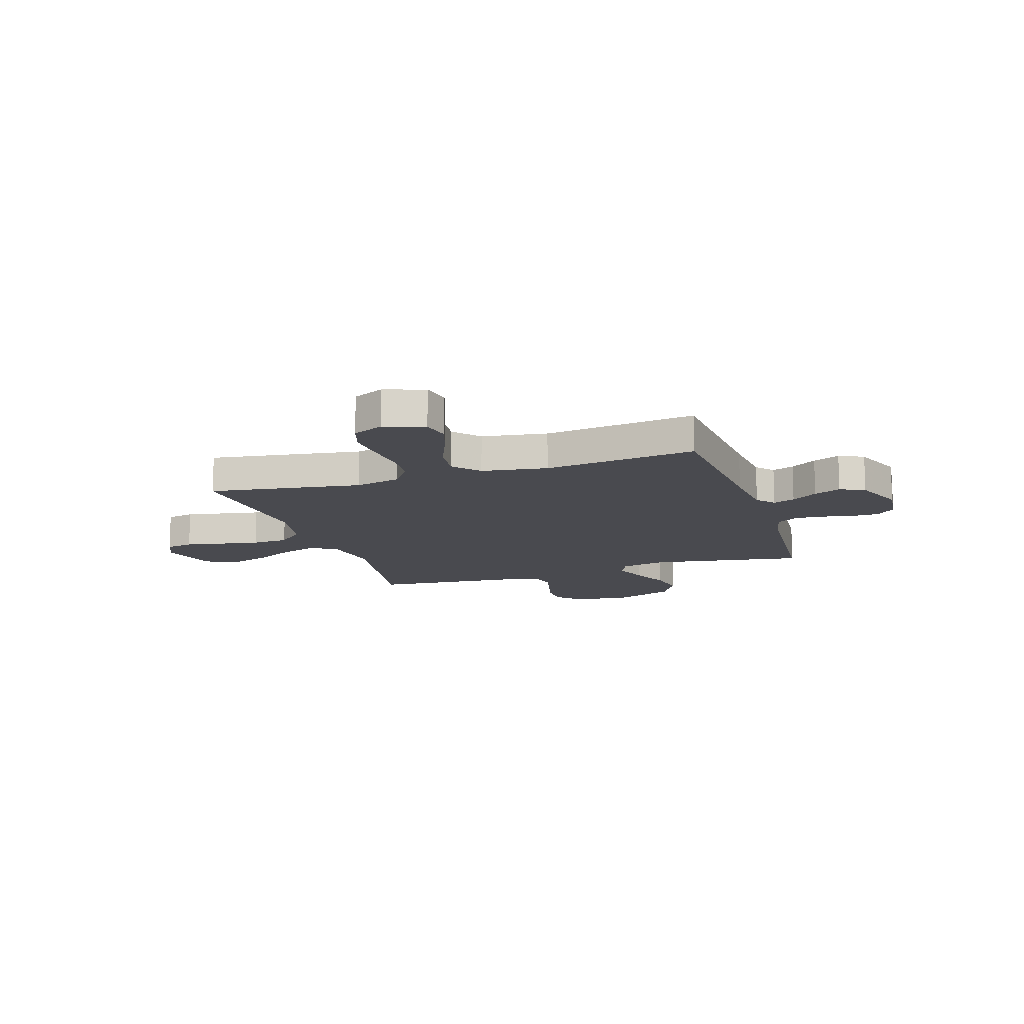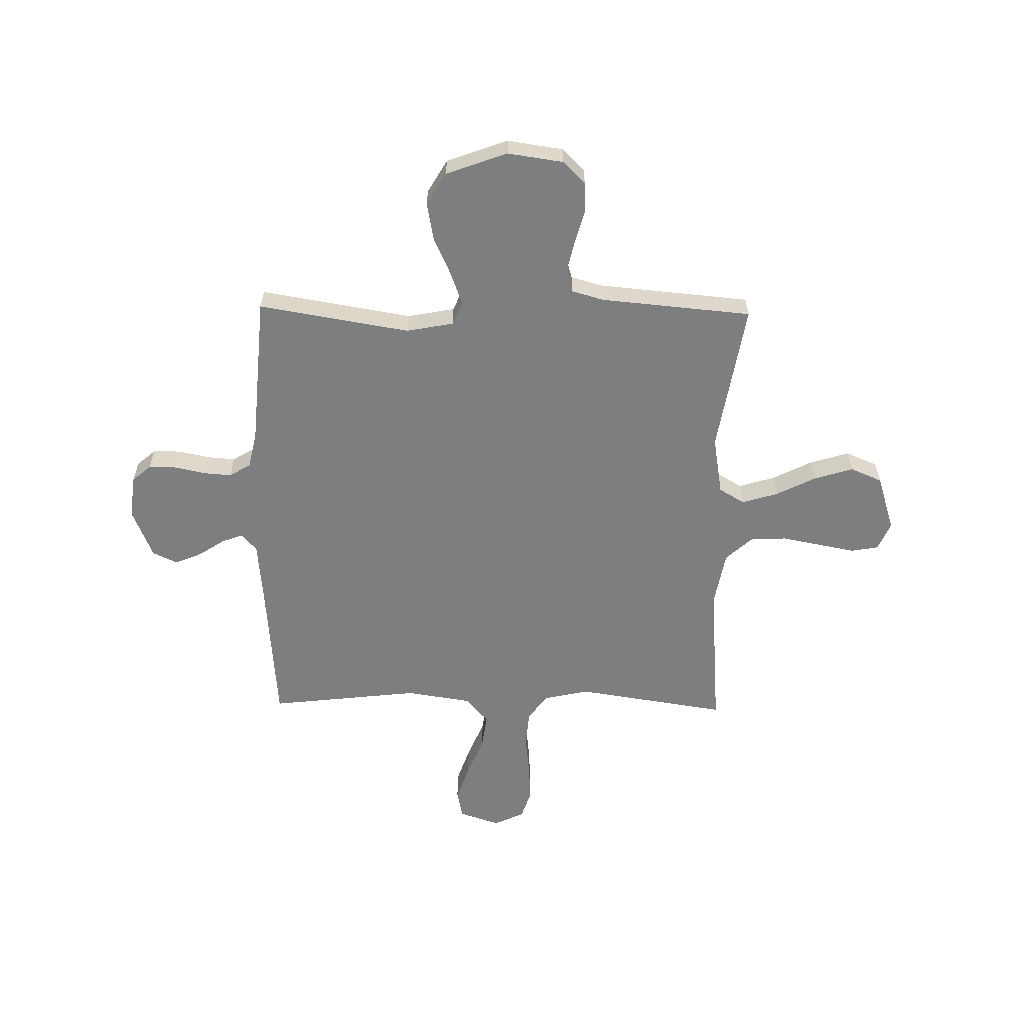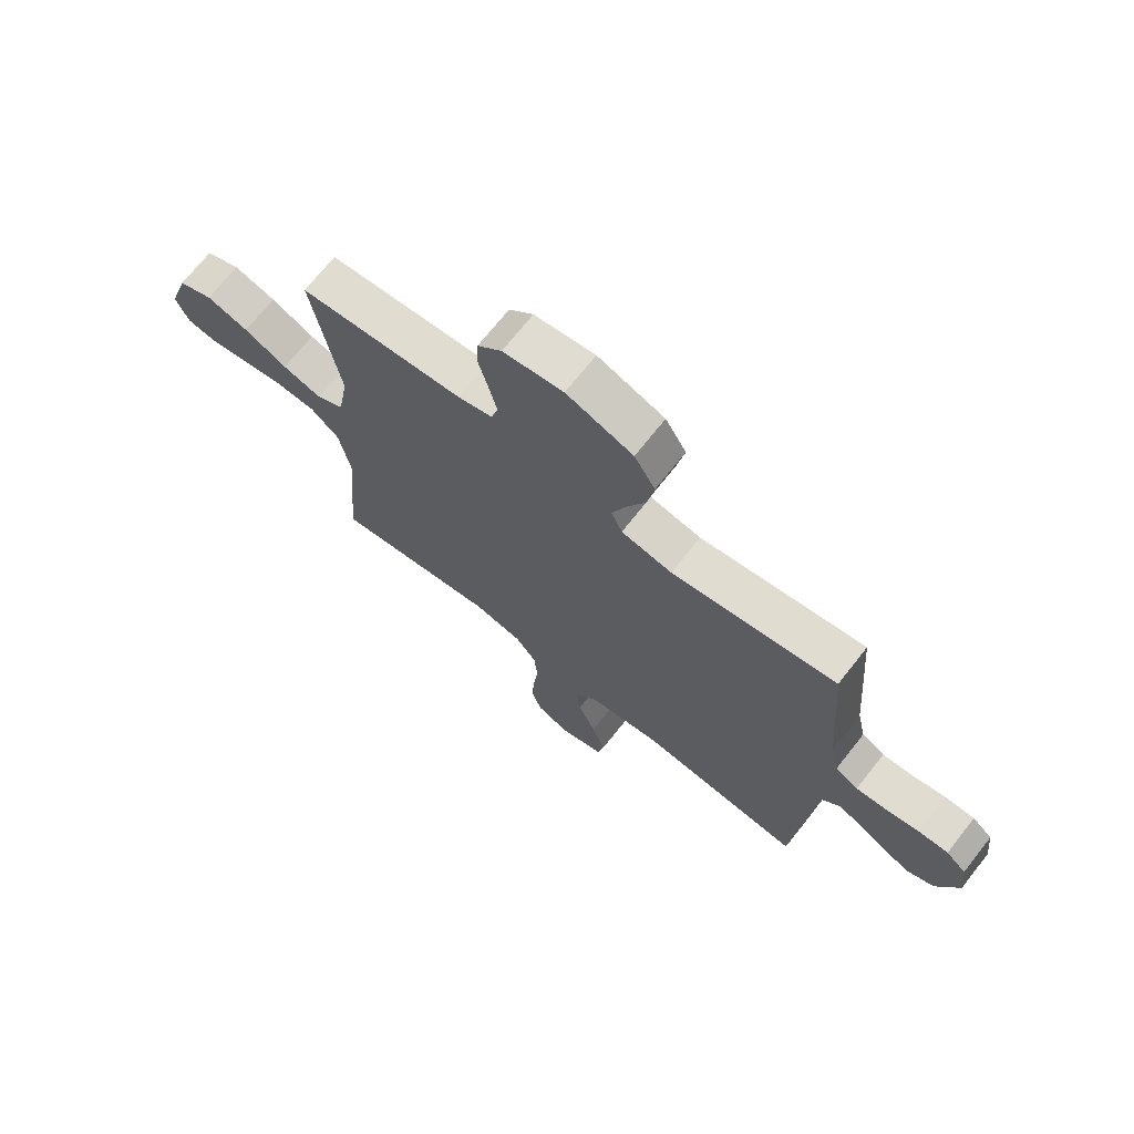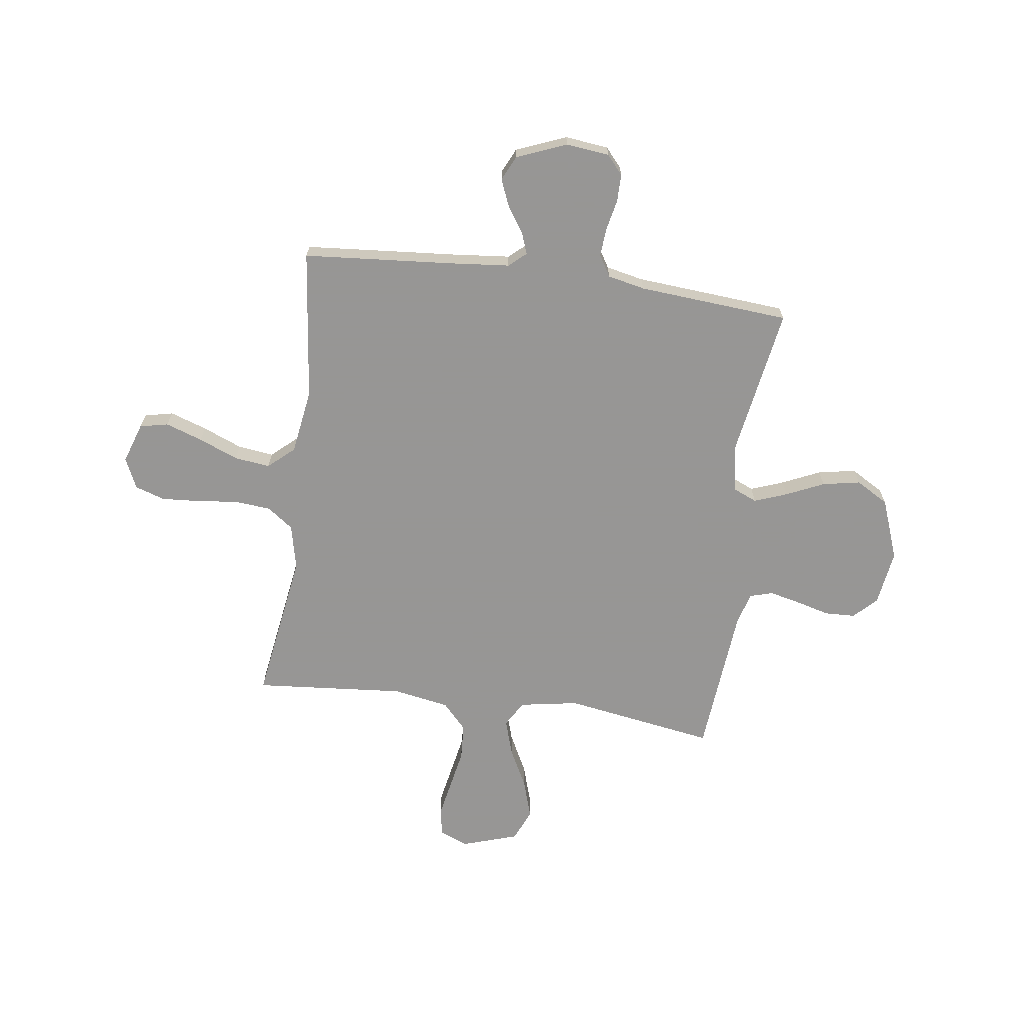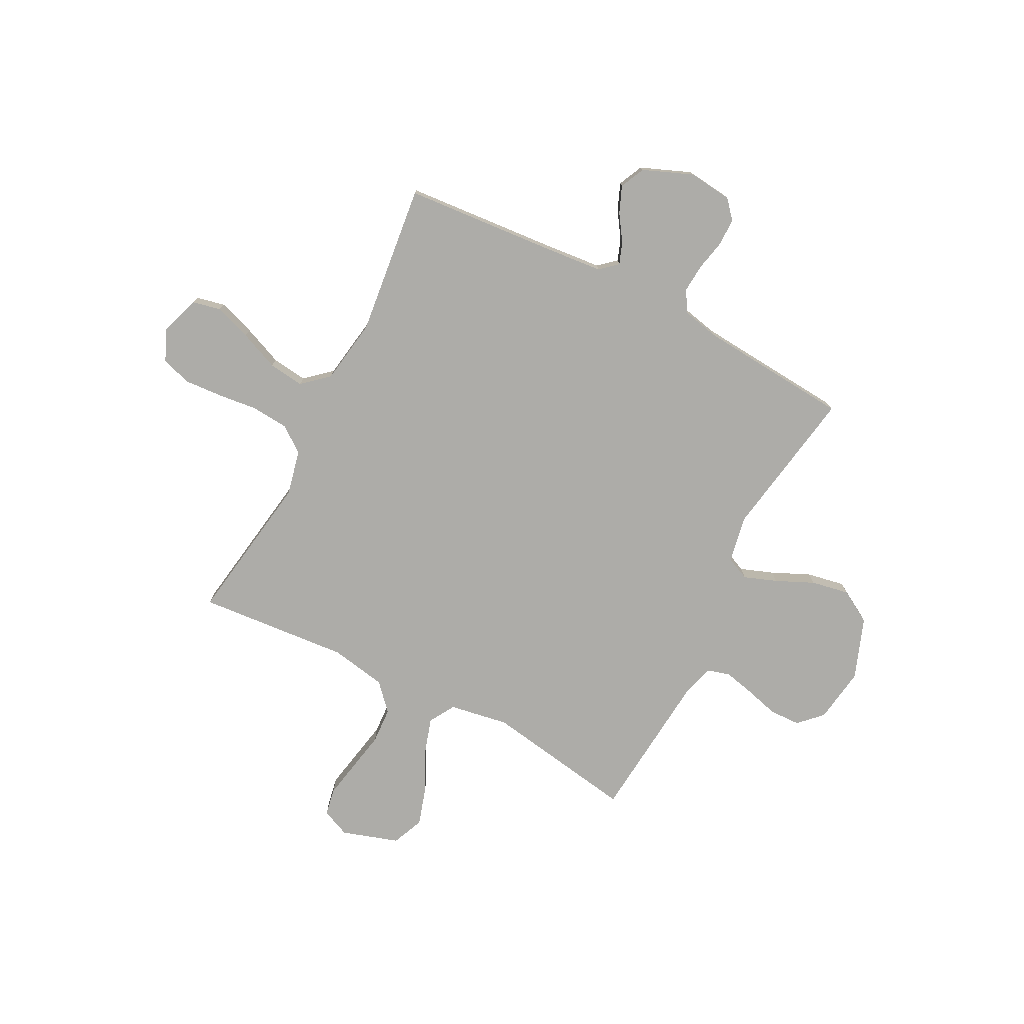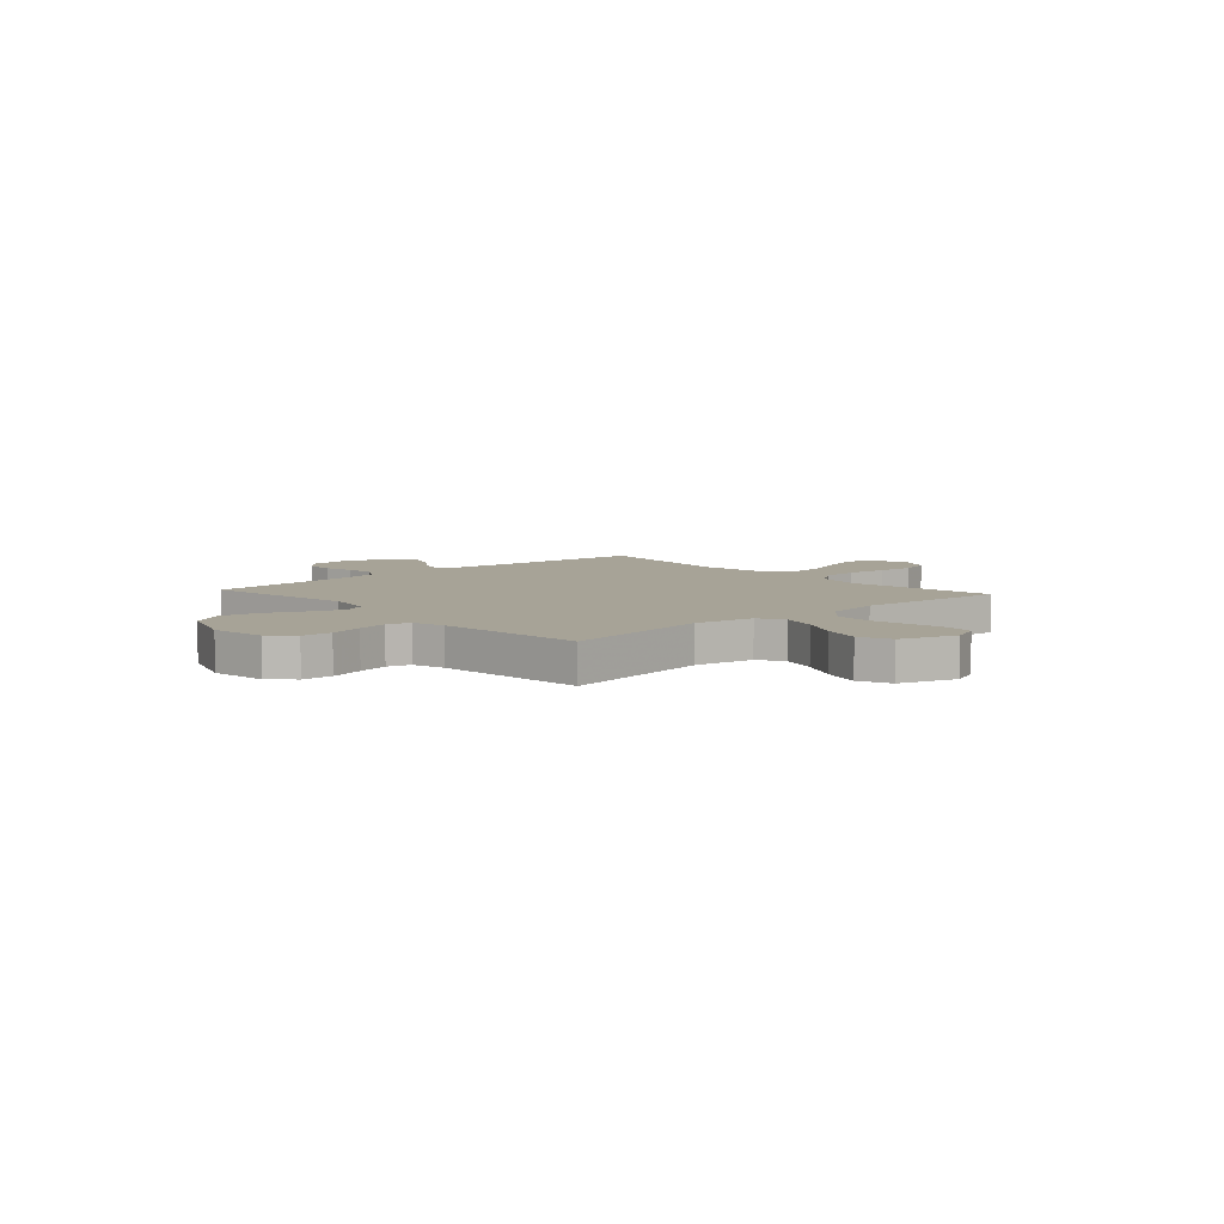
<metadata>
{"format":"obj","ext":"obj","renderer":"f3d","projection":"perspective","resolution":1024,"background":"white","views":[{"elev":-13.5,"azim":-162.0,"up":"+Y"},{"elev":-59.3,"azim":-1.0,"up":"+Y"},{"elev":70.8,"azim":-141.7,"up":"+Z"},{"elev":-67.8,"azim":-97.7,"up":"+Y"},{"elev":-76.7,"azim":-117.3,"up":"+Y"},{"elev":6.7,"azim":48.0,"up":"+Y"}]}
</metadata>
<code>
v -0.5 0.07 0.5
v -0.2 0.07 0.45
v -0.107 0.07 0.468
v -0.087 0.07 0.514
v -0.111 0.07 0.579
v -0.145 0.07 0.654
v -0.159 0.07 0.729
v -0.121 0.07 0.794
v 0 0.07 0.839
v 0.11 0.07 0.823
v 0.154 0.07 0.779
v 0.156 0.07 0.718
v 0.138 0.07 0.651
v 0.124 0.07 0.59
v 0.137 0.07 0.545
v 0.2 0.07 0.527
v 0.5 0.07 0.5
v 0.451 0.07 0.2
v 0.471 0.07 0.083
v 0.522 0.07 0.053
v 0.593 0.07 0.075
v 0.672 0.07 0.115
v 0.749 0.07 0.139
v 0.812 0.07 0.112
v 0.848 0.07 0
v 0.824 0.07 -0.056
v 0.77 0.07 -0.066
v 0.697 0.07 -0.052
v 0.619 0.07 -0.037
v 0.547 0.07 -0.041
v 0.495 0.07 -0.089
v 0.475 0.07 -0.2
v 0.5 0.07 -0.5
v 0.2 0.07 -0.454
v 0.11 0.07 -0.474
v 0.072 0.07 -0.526
v 0.066 0.07 -0.599
v 0.075 0.07 -0.679
v 0.08 0.07 -0.754
v 0.061 0.07 -0.813
v 0 0.07 -0.841
v -0.08 0.07 -0.814
v -0.092 0.07 -0.758
v -0.067 0.07 -0.685
v -0.035 0.07 -0.607
v -0.026 0.07 -0.536
v -0.071 0.07 -0.485
v -0.2 0.07 -0.465
v -0.5 0.07 -0.5
v -0.524 0.07 -0.2
v -0.535 0.07 -0.084
v -0.565 0.07 -0.05
v -0.608 0.07 -0.066
v -0.659 0.07 -0.1
v -0.712 0.07 -0.122
v -0.761 0.07 -0.099
v -0.801 0.07 0
v -0.791 0.07 0.086
v -0.754 0.07 0.118
v -0.699 0.07 0.118
v -0.638 0.07 0.105
v -0.582 0.07 0.101
v -0.54 0.07 0.126
v -0.524 0.07 0.2
v -0.5 0 0.5
v -0.2 0 0.45
v -0.107 0 0.468
v -0.087 0 0.514
v -0.111 0 0.579
v -0.145 0 0.654
v -0.159 0 0.729
v -0.121 0 0.794
v 0 0 0.839
v 0.11 0 0.823
v 0.154 0 0.779
v 0.156 0 0.718
v 0.138 0 0.651
v 0.124 0 0.59
v 0.137 0 0.545
v 0.2 0 0.527
v 0.5 0 0.5
v 0.451 0 0.2
v 0.471 0 0.083
v 0.522 0 0.053
v 0.593 0 0.075
v 0.672 0 0.115
v 0.749 0 0.139
v 0.812 0 0.112
v 0.848 0 0
v 0.824 0 -0.056
v 0.77 0 -0.066
v 0.697 0 -0.052
v 0.619 0 -0.037
v 0.547 0 -0.041
v 0.495 0 -0.089
v 0.475 0 -0.2
v 0.5 0 -0.5
v 0.2 0 -0.454
v 0.11 0 -0.474
v 0.072 0 -0.526
v 0.066 0 -0.599
v 0.075 0 -0.679
v 0.08 0 -0.754
v 0.061 0 -0.813
v 0 0 -0.841
v -0.08 0 -0.814
v -0.092 0 -0.758
v -0.067 0 -0.685
v -0.035 0 -0.607
v -0.026 0 -0.536
v -0.071 0 -0.485
v -0.2 0 -0.465
v -0.5 0 -0.5
v -0.524 0 -0.2
v -0.535 0 -0.084
v -0.565 0 -0.05
v -0.608 0 -0.066
v -0.659 0 -0.1
v -0.712 0 -0.122
v -0.761 0 -0.099
v -0.801 0 0
v -0.791 0 0.086
v -0.754 0 0.118
v -0.699 0 0.118
v -0.638 0 0.105
v -0.582 0 0.101
v -0.54 0 0.126
v -0.524 0 0.2
f 59 60 61
f 58 59 61
f 57 58 61
f 56 57 61
f 55 56 61
f 54 55 61
f 53 54 61
f 52 53 61 62
f 51 52 62 63
f 48 49 50
f 51 63 64
f 50 51 64
f 48 50 64
f 47 48 64
f 43 44 45
f 42 43 45
f 41 42 45
f 40 41 45
f 39 40 45
f 38 39 45
f 37 38 45
f 36 37 45 46
f 64 1 2
f 47 64 2
f 46 47 2
f 36 46 2
f 35 36 2
f 27 28 29
f 26 27 29
f 25 26 29
f 24 25 29
f 23 24 29
f 22 23 29
f 21 22 29
f 20 21 29 30
f 19 20 30 31
f 16 17 18
f 19 31 32
f 18 19 32
f 16 18 32
f 15 16 32
f 11 12 13
f 10 11 13
f 9 10 13
f 8 9 13
f 7 8 13
f 6 7 13
f 5 6 13
f 4 5 13 14
f 3 4 14 15
f 34 35 2 3
f 32 33 34
f 15 32 34
f 3 15 34
f 125 124 123
f 125 123 122
f 125 122 121
f 125 121 120
f 125 120 119
f 125 119 118
f 125 118 117
f 126 125 117 116
f 127 126 116 115
f 114 113 112
f 128 127 115
f 128 115 114
f 128 114 112
f 128 112 111
f 109 108 107
f 109 107 106
f 109 106 105
f 109 105 104
f 109 104 103
f 109 103 102
f 109 102 101
f 110 109 101 100
f 66 65 128
f 66 128 111
f 66 111 110
f 66 110 100
f 66 100 99
f 93 92 91
f 93 91 90
f 93 90 89
f 93 89 88
f 93 88 87
f 93 87 86
f 93 86 85
f 94 93 85 84
f 95 94 84 83
f 82 81 80
f 96 95 83
f 96 83 82
f 96 82 80
f 96 80 79
f 77 76 75
f 77 75 74
f 77 74 73
f 77 73 72
f 77 72 71
f 77 71 70
f 77 70 69
f 78 77 69 68
f 79 78 68 67
f 67 66 99 98
f 98 97 96
f 98 96 79
f 98 79 67
f 1 65 66 2
f 2 66 67 3
f 3 67 68 4
f 4 68 69 5
f 5 69 70 6
f 6 70 71 7
f 7 71 72 8
f 8 72 73 9
f 9 73 74 10
f 10 74 75 11
f 11 75 76 12
f 12 76 77 13
f 13 77 78 14
f 14 78 79 15
f 15 79 80 16
f 16 80 81 17
f 17 81 82 18
f 18 82 83 19
f 19 83 84 20
f 20 84 85 21
f 21 85 86 22
f 22 86 87 23
f 23 87 88 24
f 24 88 89 25
f 25 89 90 26
f 26 90 91 27
f 27 91 92 28
f 28 92 93 29
f 29 93 94 30
f 30 94 95 31
f 31 95 96 32
f 32 96 97 33
f 33 97 98 34
f 34 98 99 35
f 35 99 100 36
f 36 100 101 37
f 37 101 102 38
f 38 102 103 39
f 39 103 104 40
f 40 104 105 41
f 41 105 106 42
f 42 106 107 43
f 43 107 108 44
f 44 108 109 45
f 45 109 110 46
f 46 110 111 47
f 47 111 112 48
f 48 112 113 49
f 49 113 114 50
f 50 114 115 51
f 51 115 116 52
f 52 116 117 53
f 53 117 118 54
f 54 118 119 55
f 55 119 120 56
f 56 120 121 57
f 57 121 122 58
f 58 122 123 59
f 59 123 124 60
f 60 124 125 61
f 61 125 126 62
f 62 126 127 63
f 63 127 128 64
f 64 128 65 1

</code>
